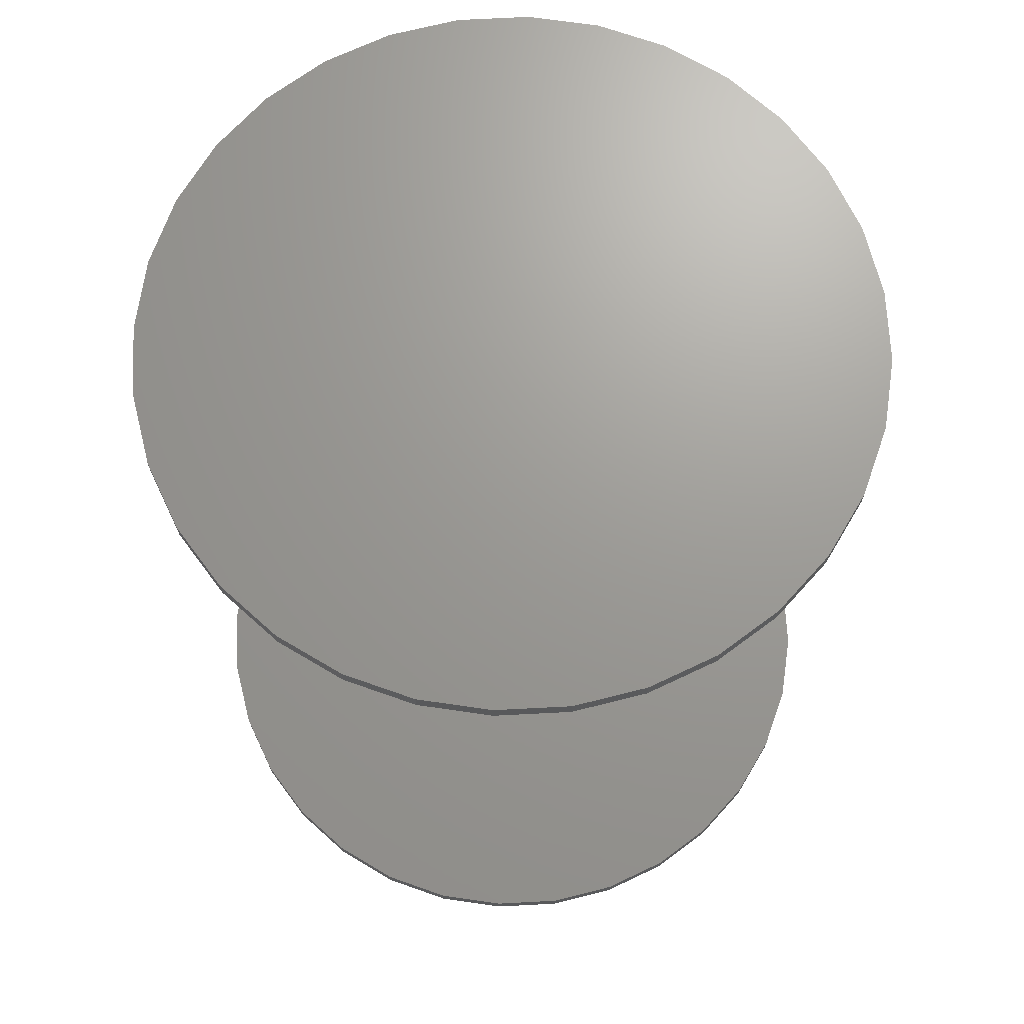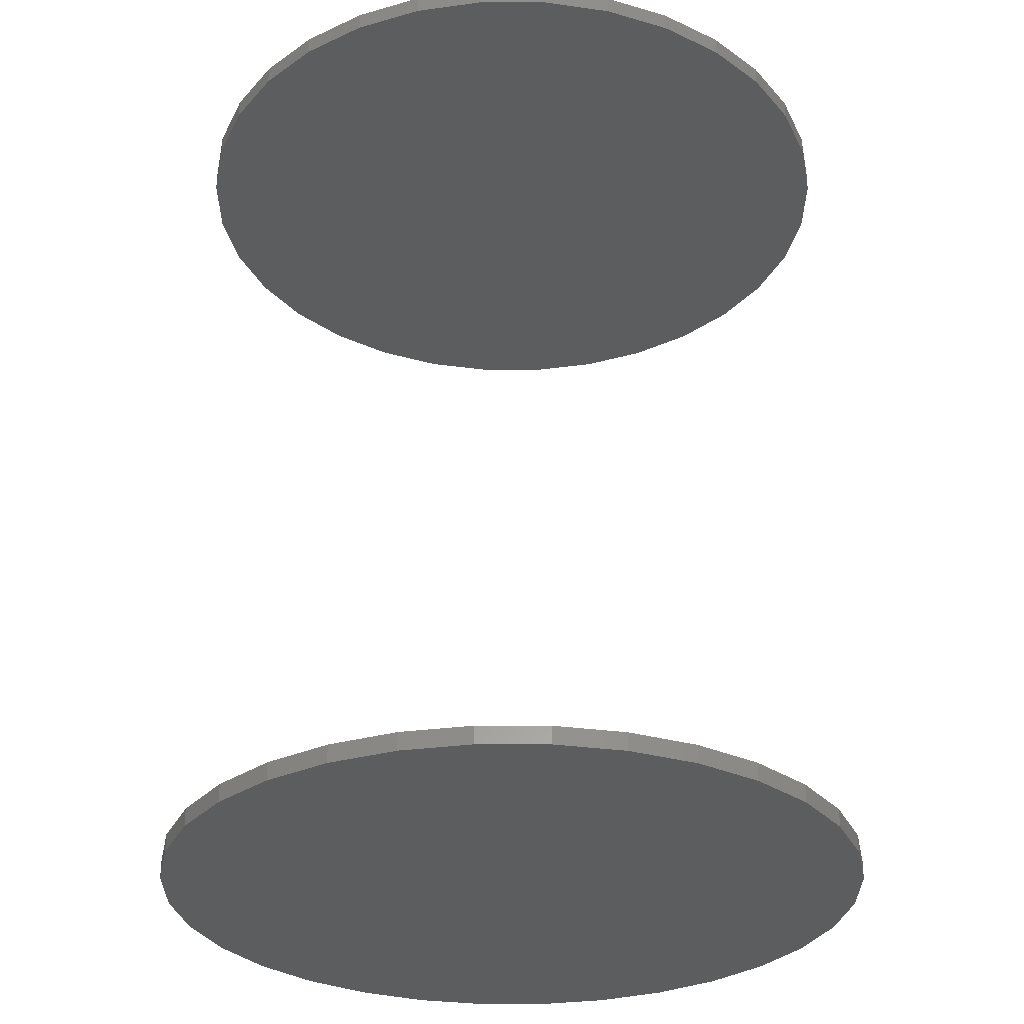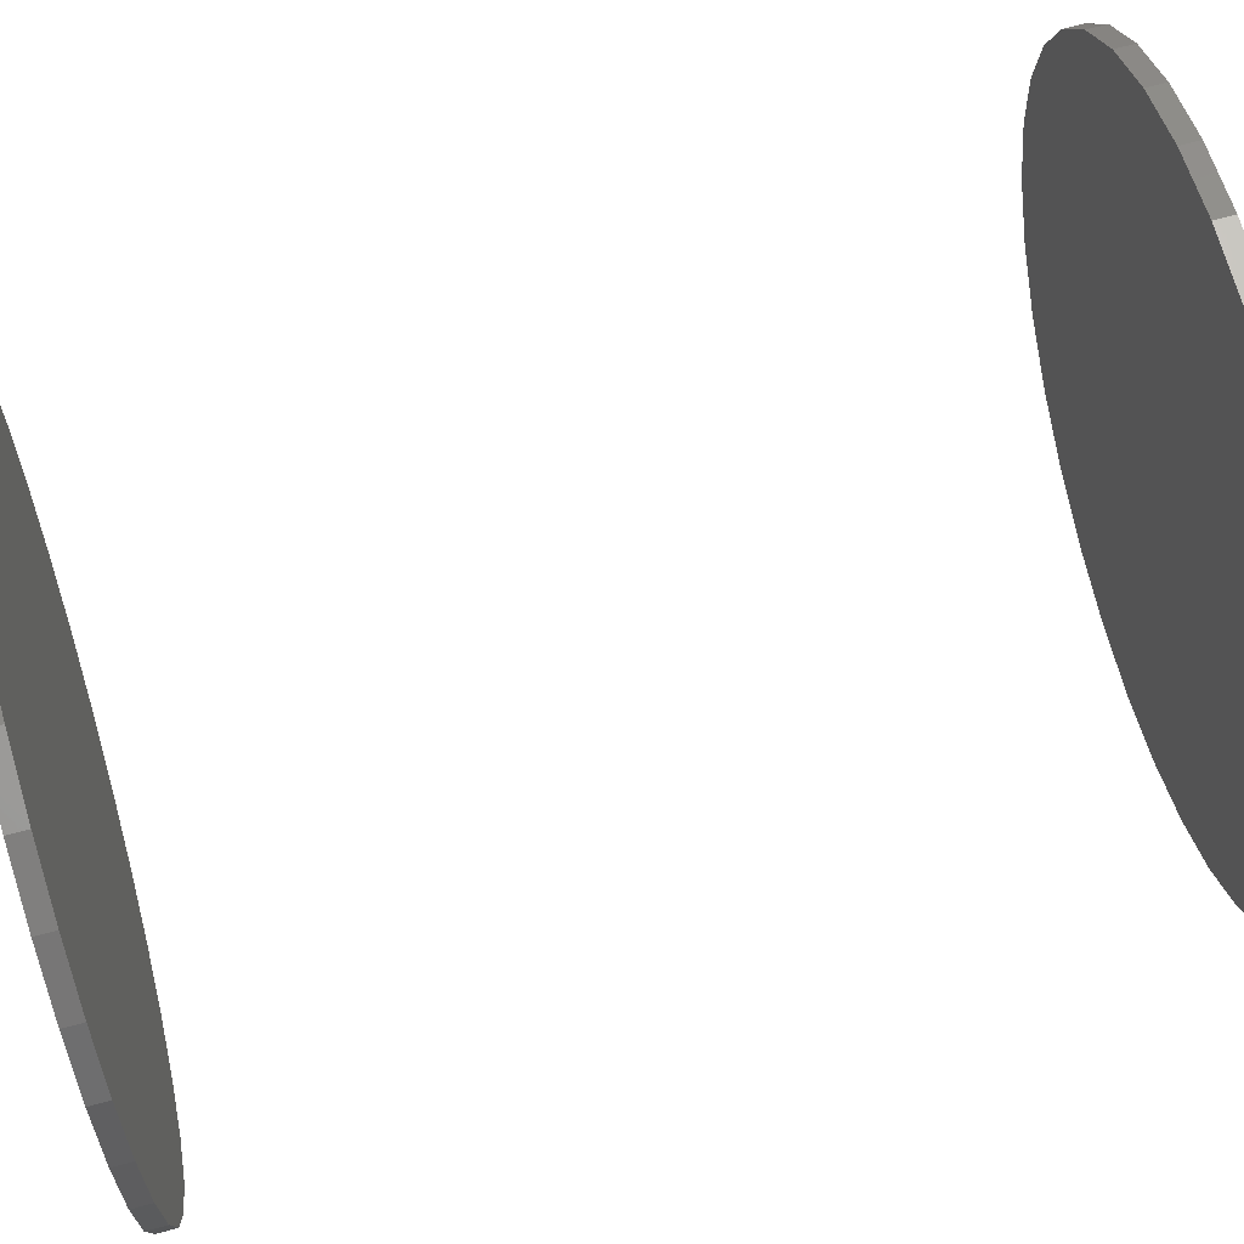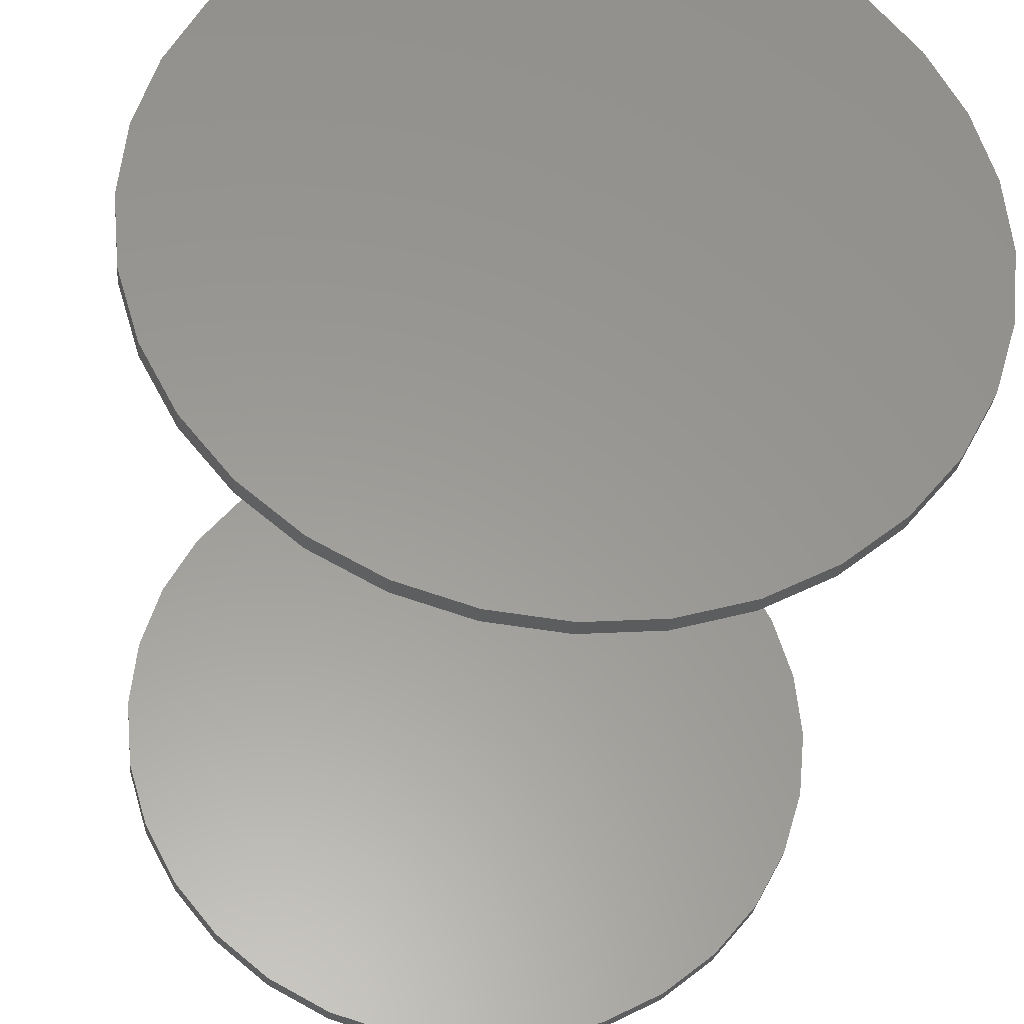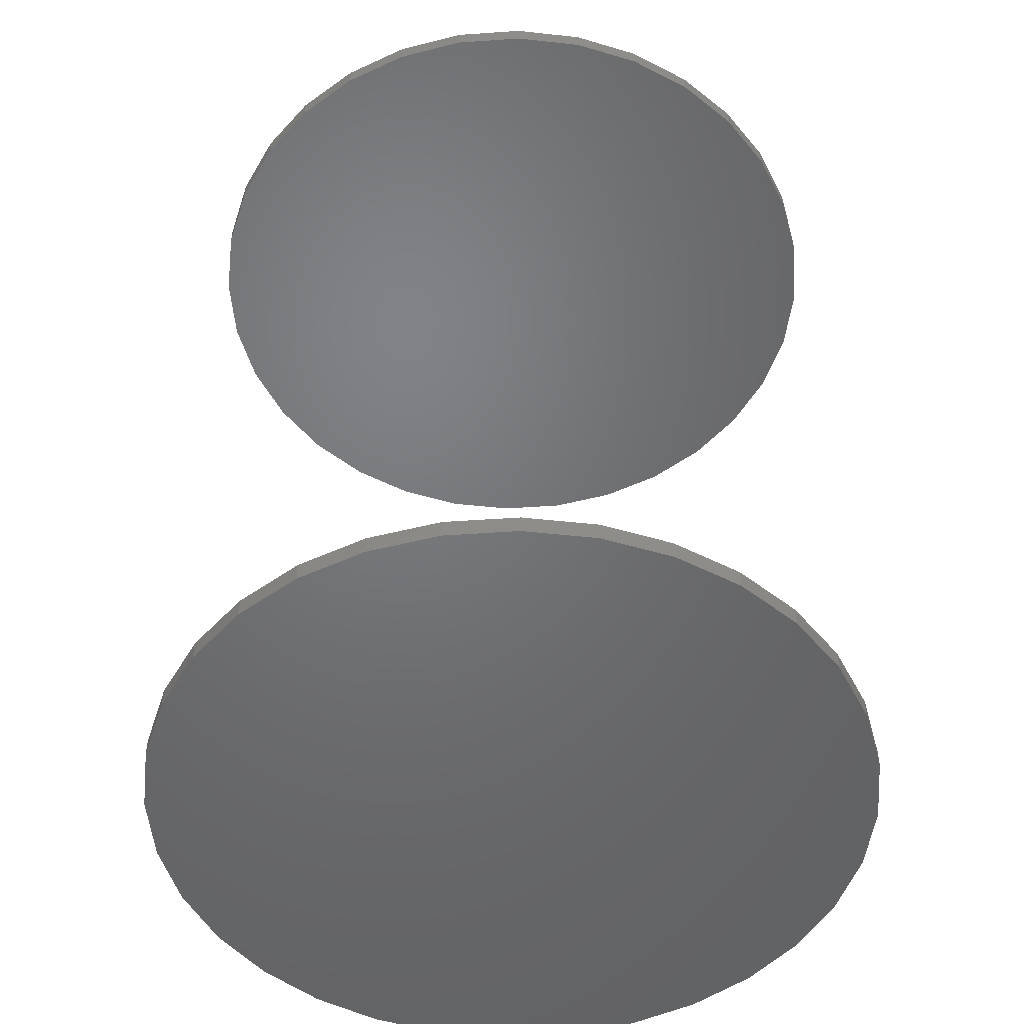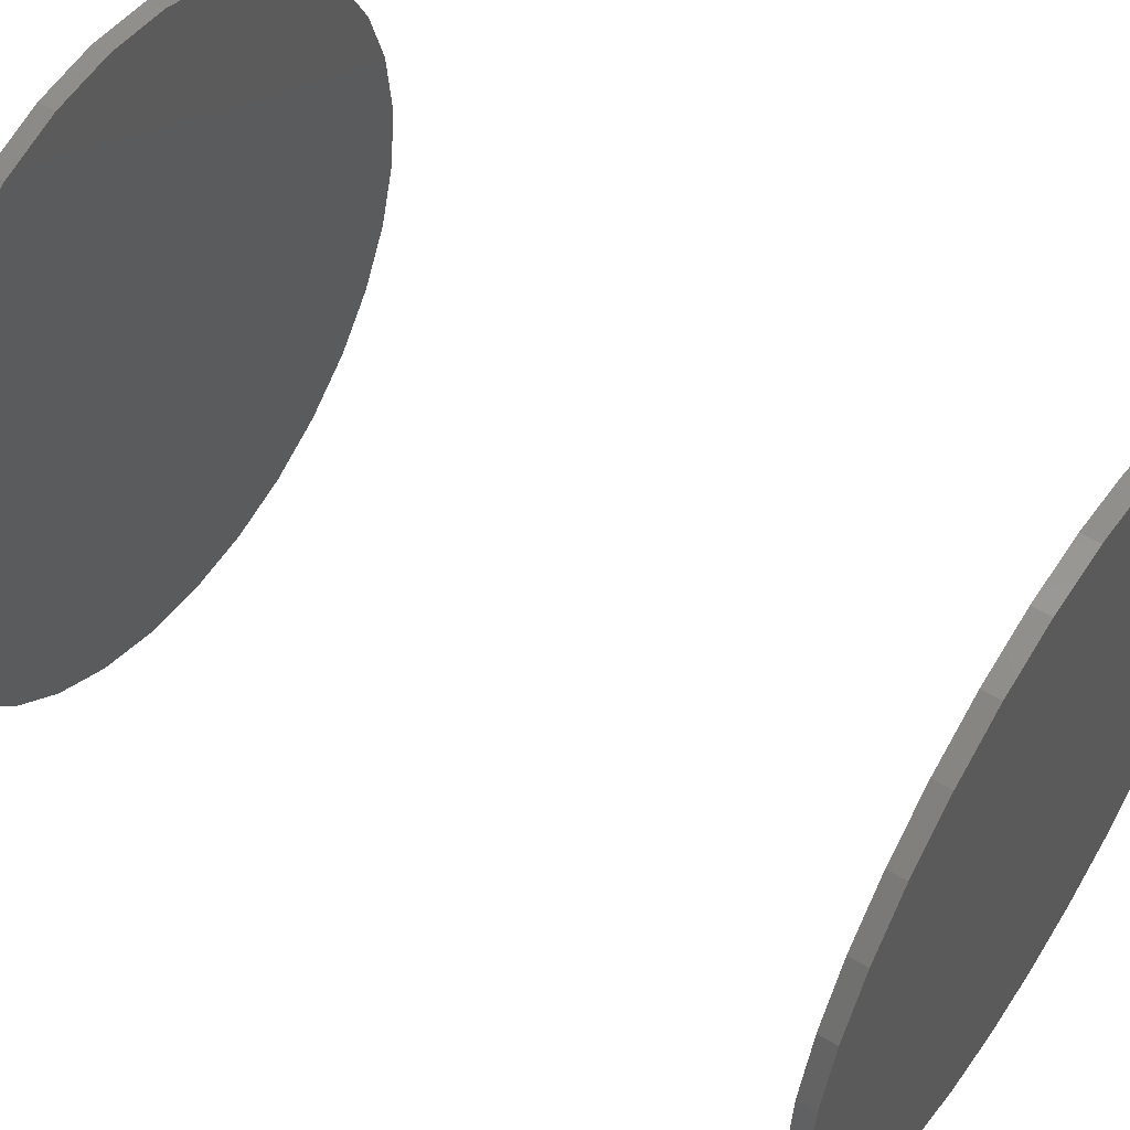
<metadata>
{"format":"stl","ext":"stl","renderer":"f3d","projection":"perspective","resolution":1024,"background":"white","views":[{"elev":69.4,"azim":36.4,"up":"+Z"},{"elev":-30.5,"azim":140.5,"up":"+Z"},{"elev":72.9,"azim":75.3,"up":"+Y"},{"elev":-30.6,"azim":-6.0,"up":"+Y"},{"elev":-49.9,"azim":122.5,"up":"+Z"},{"elev":53.2,"azim":123.6,"up":"+Y"}]}
</metadata>
<code>
# stl→obj: 128 verts, 248 faces
v -0.6016 7.444e-17 0.7344
v -0.6016 7.444e-17 0.7656
v -0.5899 0.1186 0.7344
v -0.5899 0.1186 0.7656
v -0.5553 0.2326 0.7344
v -0.5553 0.2326 0.7656
v -0.4991 0.3377 0.7344
v -0.4991 0.3377 0.7656
v -0.4235 0.4298 0.7344
v -0.4235 0.4298 0.7656
v -0.3314 0.5054 0.7344
v -0.3314 0.5054 0.7656
v -0.2263 0.5616 0.7344
v -0.2263 0.5616 0.7656
v -0.1123 0.5962 0.7344
v -0.1123 0.5962 0.7656
v 0.006332 0.6079 0.7344
v 0.006332 0.6079 0.7656
v 0.1249 0.5962 0.7344
v 0.1249 0.5962 0.7656
v 0.239 0.5616 0.7344
v 0.239 0.5616 0.7656
v 0.3441 0.5054 0.7344
v 0.3441 0.5054 0.7656
v 0.4362 0.4298 0.7344
v 0.4362 0.4298 0.7656
v 0.5118 0.3377 0.7344
v 0.5118 0.3377 0.7656
v 0.568 0.2326 0.7344
v 0.568 0.2326 0.7656
v 0.6025 0.1186 0.7344
v 0.6025 0.1186 0.7656
v 0.6142 -1.489e-16 0.7344
v 0.6142 0 0.7656
v -0.6016 7.444e-17 -0.7656
v -0.6016 7.444e-17 -0.7344
v -0.5899 0.1186 -0.7656
v -0.5899 0.1186 -0.7344
v -0.5553 0.2326 -0.7656
v -0.5553 0.2326 -0.7344
v -0.4991 0.3377 -0.7656
v -0.4991 0.3377 -0.7344
v -0.4235 0.4298 -0.7656
v -0.4235 0.4298 -0.7344
v -0.3314 0.5054 -0.7656
v -0.3314 0.5054 -0.7344
v -0.2263 0.5616 -0.7656
v -0.2263 0.5616 -0.7344
v -0.1123 0.5962 -0.7656
v -0.1123 0.5962 -0.7344
v 0.006332 0.6079 -0.7656
v 0.006332 0.6079 -0.7344
v 0.1249 0.5962 -0.7656
v 0.1249 0.5962 -0.7344
v 0.239 0.5616 -0.7656
v 0.239 0.5616 -0.7344
v 0.3441 0.5054 -0.7656
v 0.3441 0.5054 -0.7344
v 0.4362 0.4298 -0.7656
v 0.4362 0.4298 -0.7344
v 0.5118 0.3377 -0.7656
v 0.5118 0.3377 -0.7344
v 0.568 0.2326 -0.7656
v 0.568 0.2326 -0.7344
v 0.6025 0.1186 -0.7656
v 0.6025 0.1186 -0.7344
v 0.6142 -1.489e-16 -0.7656
v 0.6142 0 -0.7344
v 0.6025 -0.1186 0.7344
v 0.6025 -0.1186 0.7656
v 0.568 -0.2326 0.7344
v 0.568 -0.2326 0.7656
v 0.5118 -0.3377 0.7344
v 0.5118 -0.3377 0.7656
v 0.4362 -0.4298 0.7344
v 0.4362 -0.4298 0.7656
v 0.3441 -0.5054 0.7344
v 0.3441 -0.5054 0.7656
v 0.239 -0.5616 0.7344
v 0.239 -0.5616 0.7656
v 0.1249 -0.5962 0.7344
v 0.1249 -0.5962 0.7656
v 0.006332 -0.6079 0.7344
v 0.006332 -0.6079 0.7656
v -0.1123 -0.5962 0.7344
v -0.1123 -0.5962 0.7656
v -0.2263 -0.5616 0.7344
v -0.2263 -0.5616 0.7656
v -0.3314 -0.5054 0.7344
v -0.3314 -0.5054 0.7656
v -0.4235 -0.4298 0.7344
v -0.4235 -0.4298 0.7656
v -0.4991 -0.3377 0.7344
v -0.4991 -0.3377 0.7656
v -0.5553 -0.2326 0.7344
v -0.5553 -0.2326 0.7656
v -0.5899 -0.1186 0.7344
v -0.5899 -0.1186 0.7656
v 0.6025 -0.1186 -0.7656
v 0.6025 -0.1186 -0.7344
v 0.568 -0.2326 -0.7656
v 0.568 -0.2326 -0.7344
v 0.5118 -0.3377 -0.7656
v 0.5118 -0.3377 -0.7344
v 0.4362 -0.4298 -0.7656
v 0.4362 -0.4298 -0.7344
v 0.3441 -0.5054 -0.7656
v 0.3441 -0.5054 -0.7344
v 0.239 -0.5616 -0.7656
v 0.239 -0.5616 -0.7344
v 0.1249 -0.5962 -0.7656
v 0.1249 -0.5962 -0.7344
v 0.006332 -0.6079 -0.7656
v 0.006332 -0.6079 -0.7344
v -0.1123 -0.5962 -0.7656
v -0.1123 -0.5962 -0.7344
v -0.2263 -0.5616 -0.7656
v -0.2263 -0.5616 -0.7344
v -0.3314 -0.5054 -0.7656
v -0.3314 -0.5054 -0.7344
v -0.4235 -0.4298 -0.7656
v -0.4235 -0.4298 -0.7344
v -0.4991 -0.3377 -0.7656
v -0.4991 -0.3377 -0.7344
v -0.5553 -0.2326 -0.7656
v -0.5553 -0.2326 -0.7344
v -0.5899 -0.1186 -0.7656
v -0.5899 -0.1186 -0.7344
f 1 2 3
f 3 2 4
f 3 4 5
f 5 4 6
f 5 6 7
f 7 6 8
f 7 8 9
f 9 8 10
f 9 10 11
f 11 10 12
f 11 12 13
f 13 12 14
f 13 14 15
f 15 14 16
f 15 16 17
f 17 16 18
f 17 18 19
f 19 18 20
f 19 20 21
f 21 20 22
f 21 22 23
f 23 22 24
f 23 24 25
f 25 24 26
f 25 26 27
f 27 26 28
f 27 28 29
f 29 28 30
f 29 30 31
f 31 30 32
f 31 32 33
f 33 32 34
f 35 36 37
f 37 36 38
f 37 38 39
f 39 38 40
f 39 40 41
f 41 40 42
f 41 42 43
f 43 42 44
f 43 44 45
f 45 44 46
f 45 46 47
f 47 46 48
f 47 48 49
f 49 48 50
f 49 50 51
f 51 50 52
f 51 52 53
f 53 52 54
f 53 54 55
f 55 54 56
f 55 56 57
f 57 56 58
f 57 58 59
f 59 58 60
f 59 60 61
f 61 60 62
f 61 62 63
f 63 62 64
f 63 64 65
f 65 64 66
f 65 66 67
f 67 66 68
f 33 34 69
f 69 34 70
f 69 70 71
f 71 70 72
f 71 72 73
f 73 72 74
f 73 74 75
f 75 74 76
f 75 76 77
f 77 76 78
f 77 78 79
f 79 78 80
f 79 80 81
f 81 80 82
f 81 82 83
f 83 82 84
f 83 84 85
f 85 84 86
f 85 86 87
f 87 86 88
f 87 88 89
f 89 88 90
f 89 90 91
f 91 90 92
f 91 92 93
f 93 92 94
f 93 94 95
f 95 94 96
f 95 96 97
f 97 96 98
f 97 98 1
f 1 98 2
f 67 68 99
f 99 68 100
f 99 100 101
f 101 100 102
f 101 102 103
f 103 102 104
f 103 104 105
f 105 104 106
f 105 106 107
f 107 106 108
f 107 108 109
f 109 108 110
f 109 110 111
f 111 110 112
f 111 112 113
f 113 112 114
f 113 114 115
f 115 114 116
f 115 116 117
f 117 116 118
f 117 118 119
f 119 118 120
f 119 120 121
f 121 120 122
f 121 122 123
f 123 122 124
f 123 124 125
f 125 124 126
f 125 126 127
f 127 126 128
f 127 128 35
f 35 128 36
f 50 54 52
f 54 50 56
f 56 50 48
f 56 48 58
f 58 48 46
f 58 46 60
f 60 46 44
f 60 44 62
f 62 44 42
f 62 42 64
f 64 42 40
f 64 40 66
f 66 40 38
f 66 38 68
f 68 38 36
f 68 36 100
f 100 36 128
f 100 128 102
f 102 128 126
f 102 126 104
f 104 126 124
f 104 124 106
f 106 124 122
f 106 122 108
f 108 122 120
f 108 120 110
f 110 120 118
f 110 118 112
f 112 118 116
f 112 116 114
f 17 19 15
f 83 85 81
f 81 85 87
f 81 87 79
f 79 87 89
f 79 89 77
f 77 89 91
f 77 91 75
f 75 91 93
f 75 93 73
f 73 93 95
f 73 95 71
f 71 95 97
f 71 97 69
f 69 97 1
f 69 1 33
f 33 1 3
f 33 3 31
f 31 3 5
f 31 5 29
f 29 5 7
f 29 7 27
f 27 7 9
f 27 9 25
f 25 9 11
f 25 11 23
f 23 11 13
f 23 13 21
f 21 13 15
f 21 15 19
f 51 53 49
f 113 115 111
f 111 115 117
f 111 117 109
f 109 117 119
f 109 119 107
f 107 119 121
f 107 121 105
f 105 121 123
f 105 123 103
f 103 123 125
f 103 125 101
f 101 125 127
f 101 127 99
f 99 127 35
f 99 35 67
f 67 35 37
f 67 37 65
f 65 37 39
f 65 39 63
f 63 39 41
f 63 41 61
f 61 41 43
f 61 43 59
f 59 43 45
f 59 45 57
f 57 45 47
f 57 47 55
f 55 47 49
f 55 49 53
f 16 20 18
f 20 16 22
f 22 16 14
f 22 14 24
f 24 14 12
f 24 12 26
f 26 12 10
f 26 10 28
f 28 10 8
f 28 8 30
f 30 8 6
f 30 6 32
f 32 6 4
f 32 4 34
f 34 4 2
f 34 2 70
f 70 2 98
f 70 98 72
f 72 98 96
f 72 96 74
f 74 96 94
f 74 94 76
f 76 94 92
f 76 92 78
f 78 92 90
f 78 90 80
f 80 90 88
f 80 88 82
f 82 88 86
f 82 86 84

</code>
